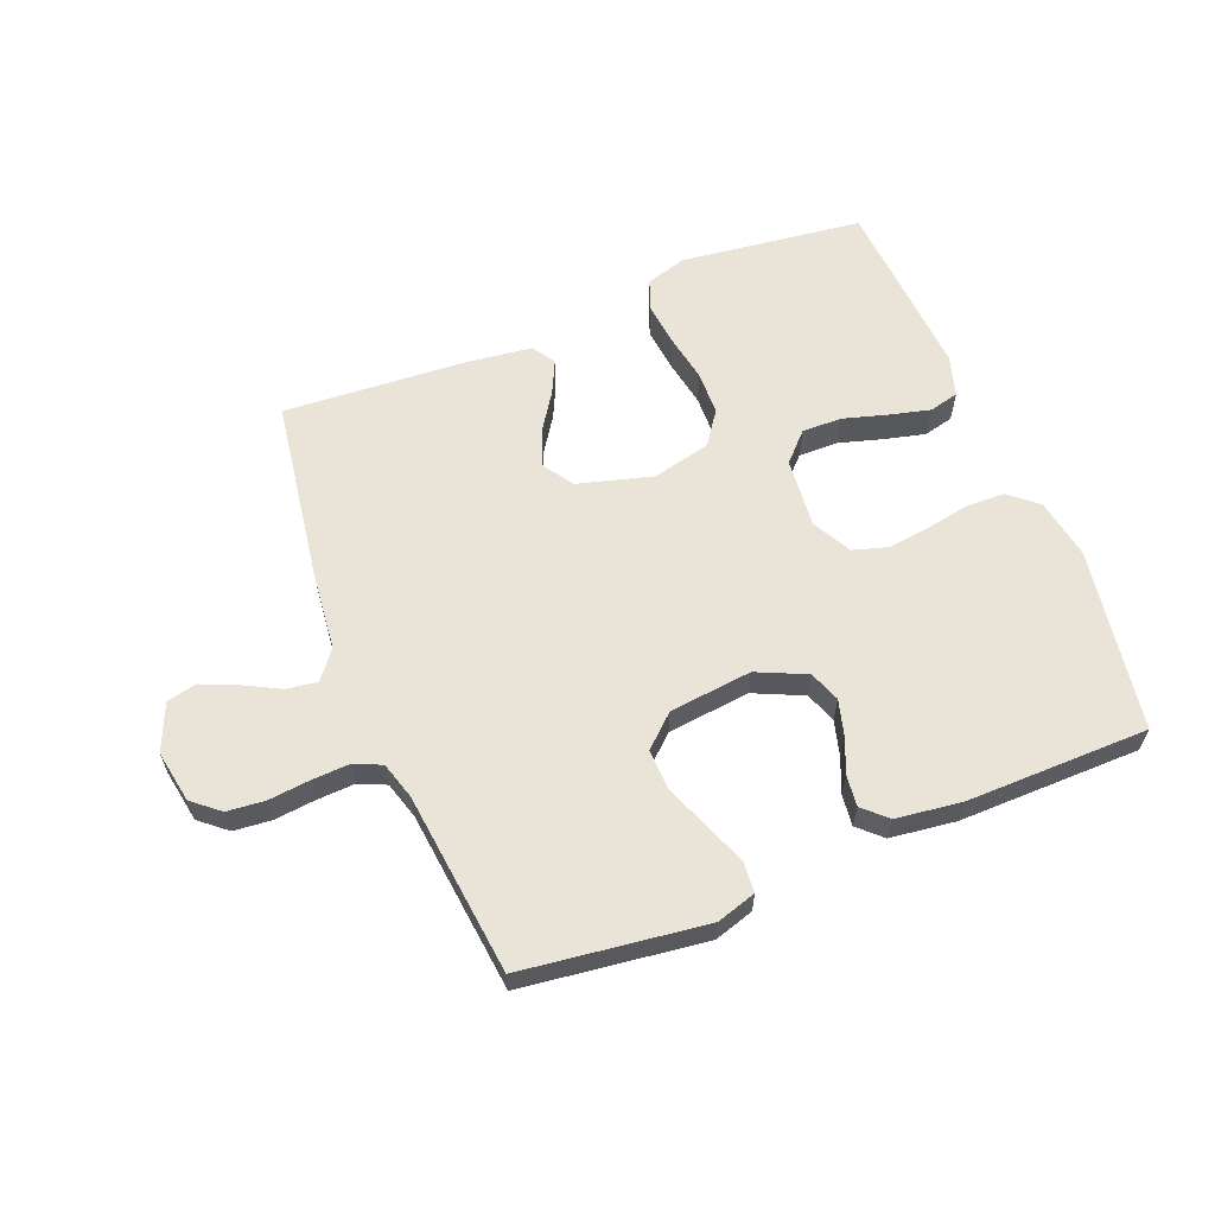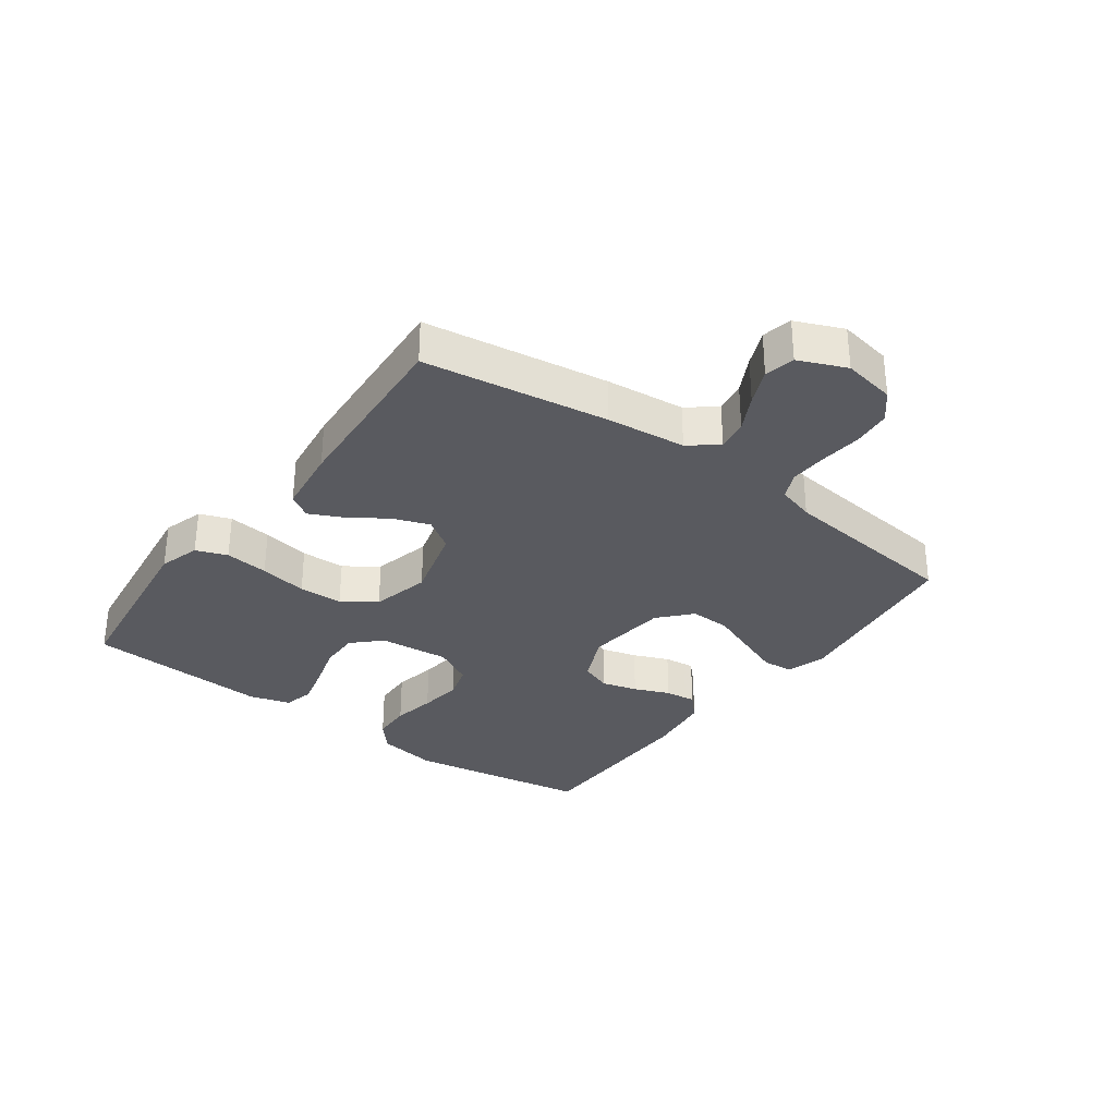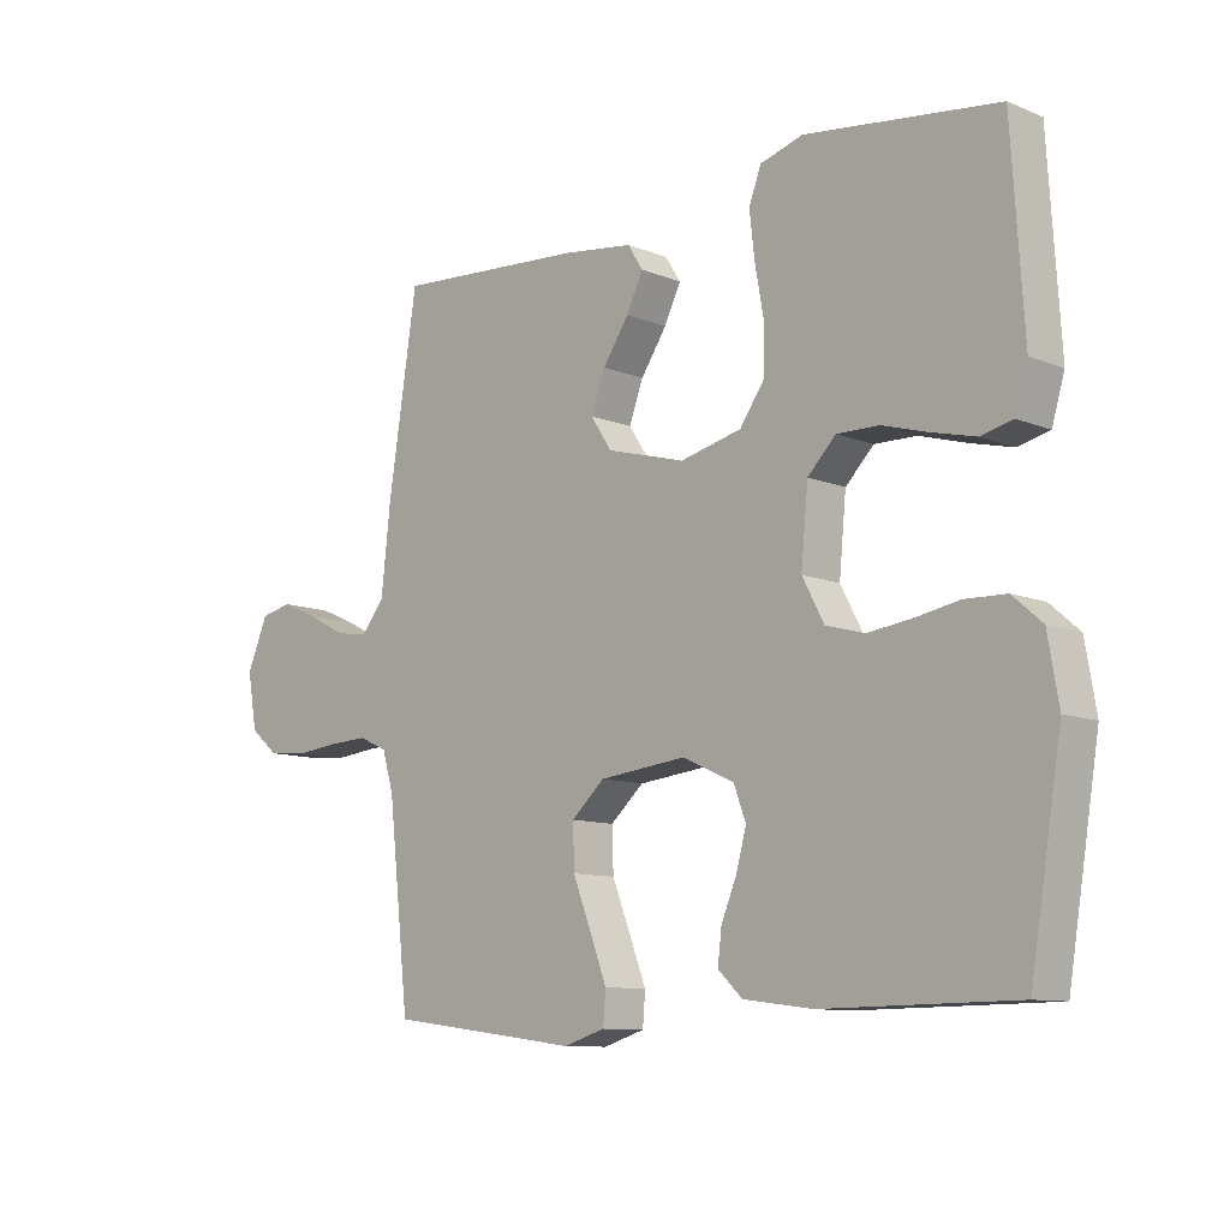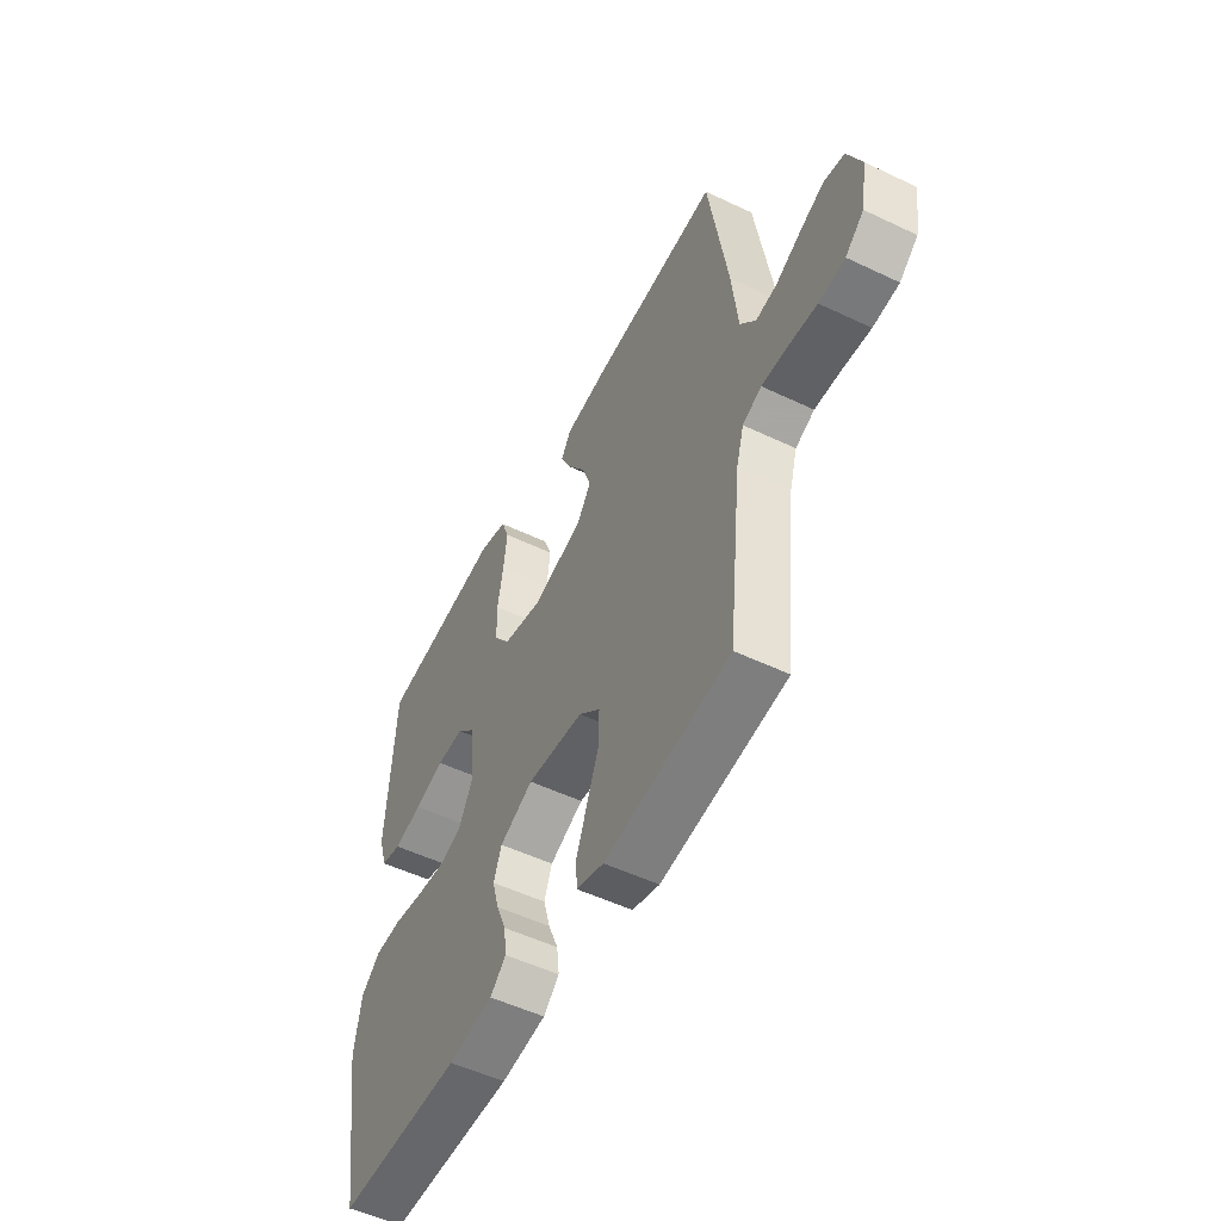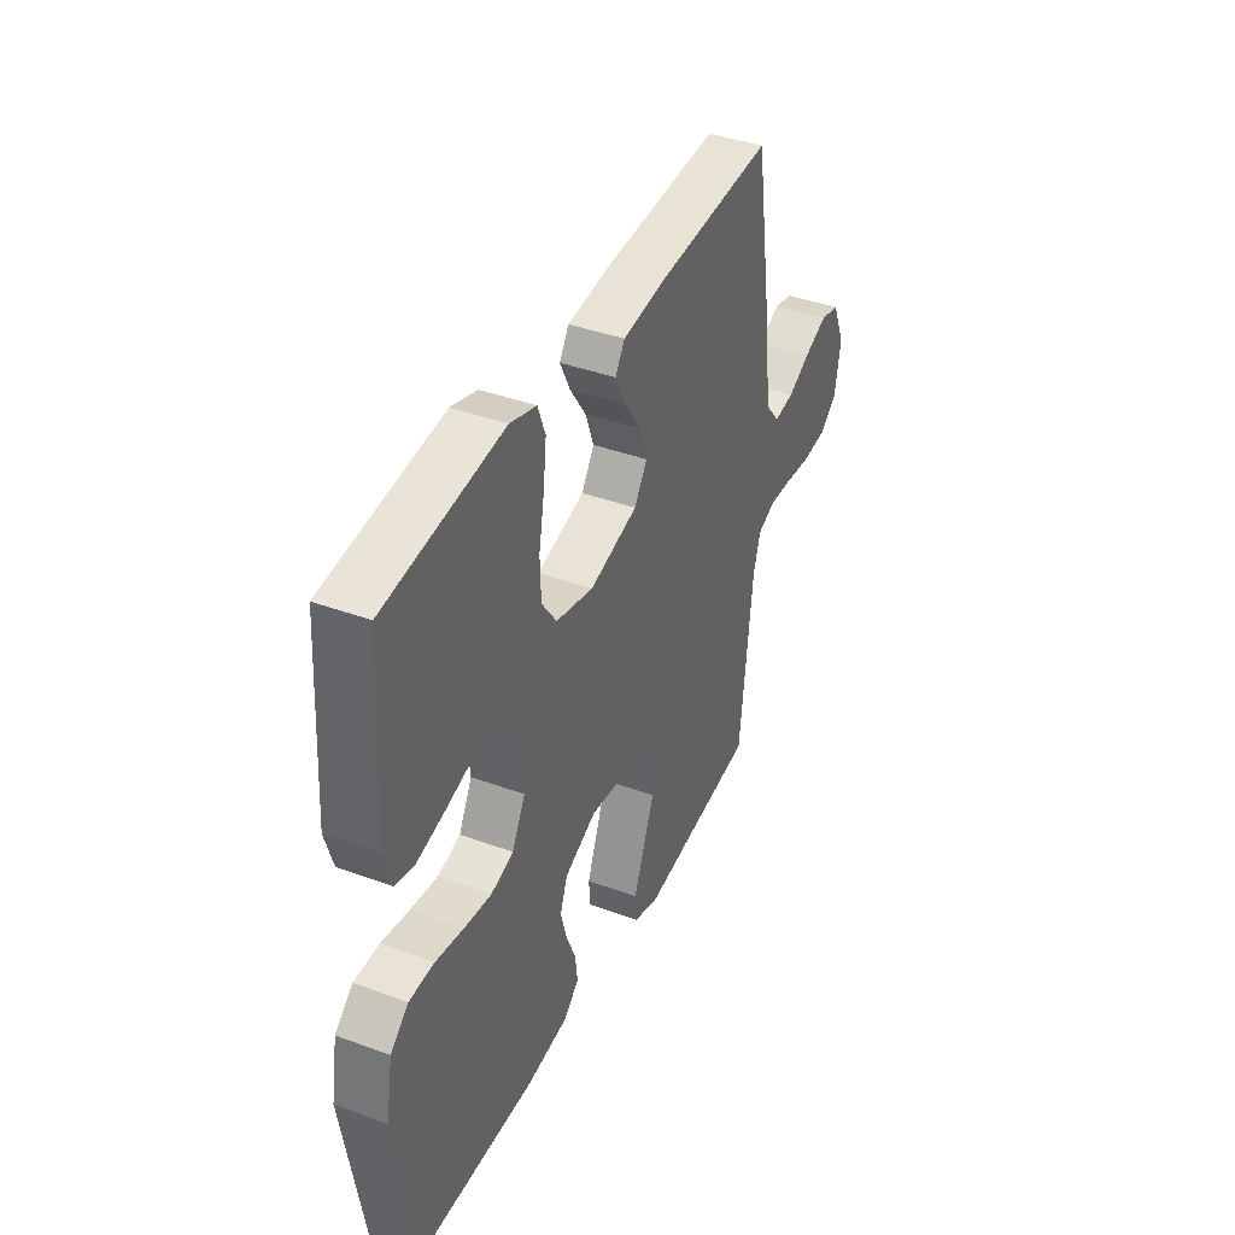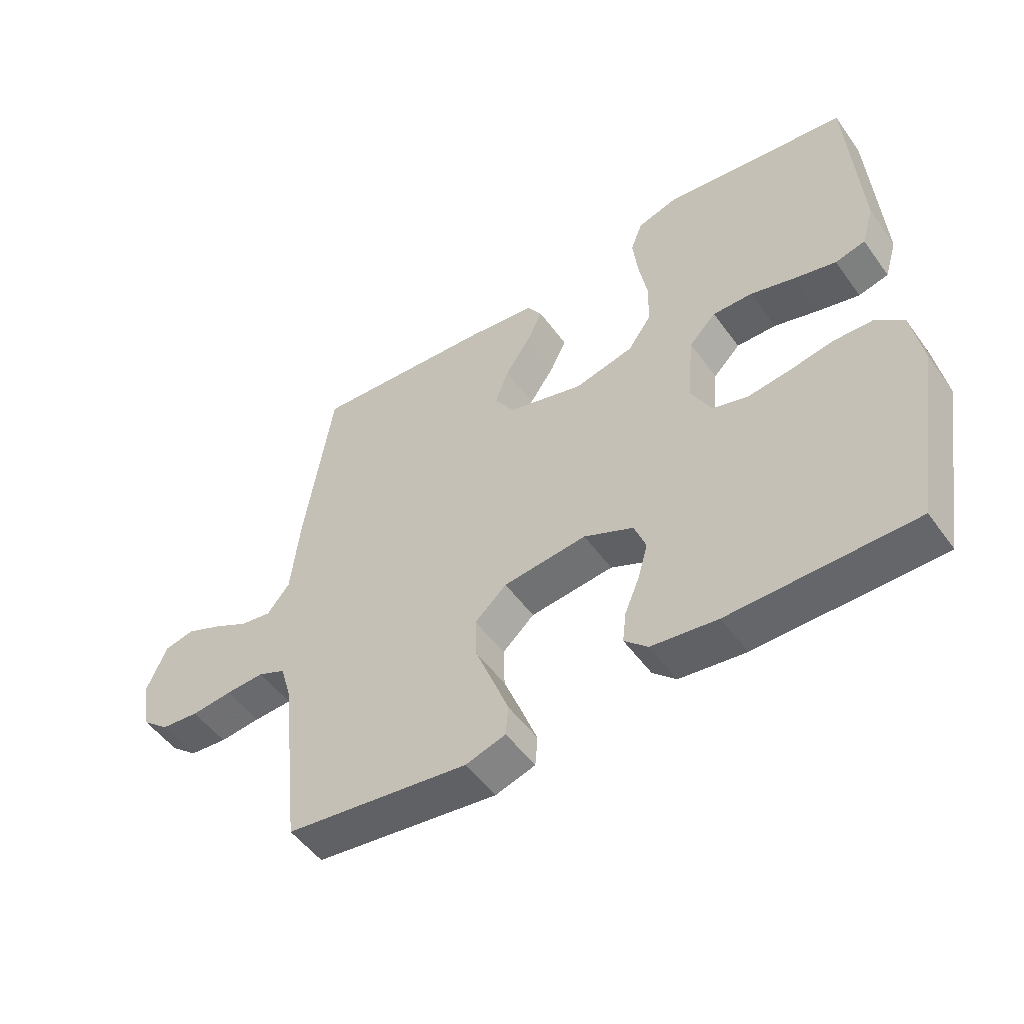
<metadata>
{"format":"obj","ext":"obj","renderer":"f3d","projection":"perspective","resolution":1024,"background":"white","views":[{"elev":61.2,"azim":158.1,"up":"+Y"},{"elev":-31.9,"azim":53.7,"up":"+Y"},{"elev":-10.2,"azim":-135.7,"up":"+Z"},{"elev":-52.6,"azim":62.9,"up":"+Z"},{"elev":39.8,"azim":-65.5,"up":"+Z"},{"elev":-51.3,"azim":-145.3,"up":"+Z"}]}
</metadata>
<code>
v 0.5 0.07 0.5
v 0.546 0.07 0.2
v 0.56 0.07 0.07
v 0.597 0.07 0.024
v 0.648 0.07 0.032
v 0.707 0.07 0.063
v 0.765 0.07 0.088
v 0.814 0.07 0.077
v 0.847 0.07 0
v 0.832 0.07 -0.086
v 0.788 0.07 -0.123
v 0.726 0.07 -0.129
v 0.659 0.07 -0.122
v 0.596 0.07 -0.119
v 0.551 0.07 -0.139
v 0.533 0.07 -0.2
v 0.5 0.07 -0.5
v 0.2 0.07 -0.539
v 0.135 0.07 -0.519
v 0.131 0.07 -0.469
v 0.157 0.07 -0.401
v 0.186 0.07 -0.327
v 0.188 0.07 -0.26
v 0.136 0.07 -0.213
v 0 0.07 -0.198
v -0.081 0.07 -0.235
v -0.1 0.07 -0.286
v -0.084 0.07 -0.344
v -0.06 0.07 -0.402
v -0.054 0.07 -0.453
v -0.092 0.07 -0.489
v -0.2 0.07 -0.503
v -0.5 0.07 -0.5
v -0.549 0.07 -0.2
v -0.532 0.07 -0.101
v -0.486 0.07 -0.061
v -0.422 0.07 -0.059
v -0.351 0.07 -0.072
v -0.281 0.07 -0.081
v -0.224 0.07 -0.064
v -0.19 0.07 0
v -0.201 0.07 0.115
v -0.245 0.07 0.16
v -0.31 0.07 0.159
v -0.382 0.07 0.138
v -0.45 0.07 0.121
v -0.499 0.07 0.133
v -0.519 0.07 0.2
v -0.5 0.07 0.5
v -0.2 0.07 0.538
v -0.133 0.07 0.518
v -0.114 0.07 0.467
v -0.122 0.07 0.396
v -0.136 0.07 0.318
v -0.134 0.07 0.246
v -0.096 0.07 0.192
v 0 0.07 0.169
v 0.123 0.07 0.203
v 0.156 0.07 0.253
v 0.134 0.07 0.313
v 0.093 0.07 0.374
v 0.067 0.07 0.428
v 0.091 0.07 0.466
v 0.2 0.07 0.48
v 0.5 0 0.5
v 0.546 0 0.2
v 0.56 0 0.07
v 0.597 0 0.024
v 0.648 0 0.032
v 0.707 0 0.063
v 0.765 0 0.088
v 0.814 0 0.077
v 0.847 0 0
v 0.832 0 -0.086
v 0.788 0 -0.123
v 0.726 0 -0.129
v 0.659 0 -0.122
v 0.596 0 -0.119
v 0.551 0 -0.139
v 0.533 0 -0.2
v 0.5 0 -0.5
v 0.2 0 -0.539
v 0.135 0 -0.519
v 0.131 0 -0.469
v 0.157 0 -0.401
v 0.186 0 -0.327
v 0.188 0 -0.26
v 0.136 0 -0.213
v 0 0 -0.198
v -0.081 0 -0.235
v -0.1 0 -0.286
v -0.084 0 -0.344
v -0.06 0 -0.402
v -0.054 0 -0.453
v -0.092 0 -0.489
v -0.2 0 -0.503
v -0.5 0 -0.5
v -0.549 0 -0.2
v -0.532 0 -0.101
v -0.486 0 -0.061
v -0.422 0 -0.059
v -0.351 0 -0.072
v -0.281 0 -0.081
v -0.224 0 -0.064
v -0.19 0 0
v -0.201 0 0.115
v -0.245 0 0.16
v -0.31 0 0.159
v -0.382 0 0.138
v -0.45 0 0.121
v -0.499 0 0.133
v -0.519 0 0.2
v -0.5 0 0.5
v -0.2 0 0.538
v -0.133 0 0.518
v -0.114 0 0.467
v -0.122 0 0.396
v -0.136 0 0.318
v -0.134 0 0.246
v -0.096 0 0.192
v 0 0 0.169
v 0.123 0 0.203
v 0.156 0 0.253
v 0.134 0 0.313
v 0.093 0 0.374
v 0.067 0 0.428
v 0.091 0 0.466
v 0.2 0 0.48
f 1 2 3
f 64 1 3
f 63 64 3
f 62 63 3
f 61 62 3
f 60 61 3
f 59 60 3 4
f 58 59 4
f 57 58 4
f 56 57 4
f 52 53 54
f 51 52 54
f 50 51 54
f 49 50 54
f 48 49 54
f 47 48 54
f 46 47 54
f 45 46 54
f 44 45 54
f 43 44 54 55
f 42 43 55 56
f 36 37 38
f 35 36 38
f 34 35 38
f 33 34 38
f 32 33 38
f 31 32 38
f 30 31 38
f 29 30 38
f 28 29 38
f 27 28 38 39
f 26 27 39 40
f 20 21 22
f 19 20 22
f 18 19 22
f 17 18 22
f 16 17 22
f 15 16 22 23
f 14 15 23 24
f 11 12 13
f 10 11 13
f 9 10 13
f 8 9 13
f 7 8 13
f 6 7 13
f 5 6 13
f 4 5 13 14
f 14 24 25
f 4 14 25
f 56 4 25
f 42 56 25
f 41 42 25
f 25 26 40 41
f 67 66 65
f 67 65 128
f 67 128 127
f 67 127 126
f 67 126 125
f 67 125 124
f 68 67 124 123
f 68 123 122
f 68 122 121
f 68 121 120
f 118 117 116
f 118 116 115
f 118 115 114
f 118 114 113
f 118 113 112
f 118 112 111
f 118 111 110
f 118 110 109
f 118 109 108
f 119 118 108 107
f 120 119 107 106
f 102 101 100
f 102 100 99
f 102 99 98
f 102 98 97
f 102 97 96
f 102 96 95
f 102 95 94
f 102 94 93
f 102 93 92
f 103 102 92 91
f 104 103 91 90
f 86 85 84
f 86 84 83
f 86 83 82
f 86 82 81
f 86 81 80
f 87 86 80 79
f 88 87 79 78
f 77 76 75
f 77 75 74
f 77 74 73
f 77 73 72
f 77 72 71
f 77 71 70
f 77 70 69
f 78 77 69 68
f 89 88 78
f 89 78 68
f 89 68 120
f 89 120 106
f 89 106 105
f 105 104 90 89
f 1 65 66 2
f 2 66 67 3
f 3 67 68 4
f 4 68 69 5
f 5 69 70 6
f 6 70 71 7
f 7 71 72 8
f 8 72 73 9
f 9 73 74 10
f 10 74 75 11
f 11 75 76 12
f 12 76 77 13
f 13 77 78 14
f 14 78 79 15
f 15 79 80 16
f 16 80 81 17
f 17 81 82 18
f 18 82 83 19
f 19 83 84 20
f 20 84 85 21
f 21 85 86 22
f 22 86 87 23
f 23 87 88 24
f 24 88 89 25
f 25 89 90 26
f 26 90 91 27
f 27 91 92 28
f 28 92 93 29
f 29 93 94 30
f 30 94 95 31
f 31 95 96 32
f 32 96 97 33
f 33 97 98 34
f 34 98 99 35
f 35 99 100 36
f 36 100 101 37
f 37 101 102 38
f 38 102 103 39
f 39 103 104 40
f 40 104 105 41
f 41 105 106 42
f 42 106 107 43
f 43 107 108 44
f 44 108 109 45
f 45 109 110 46
f 46 110 111 47
f 47 111 112 48
f 48 112 113 49
f 49 113 114 50
f 50 114 115 51
f 51 115 116 52
f 52 116 117 53
f 53 117 118 54
f 54 118 119 55
f 55 119 120 56
f 56 120 121 57
f 57 121 122 58
f 58 122 123 59
f 59 123 124 60
f 60 124 125 61
f 61 125 126 62
f 62 126 127 63
f 63 127 128 64
f 64 128 65 1

</code>
